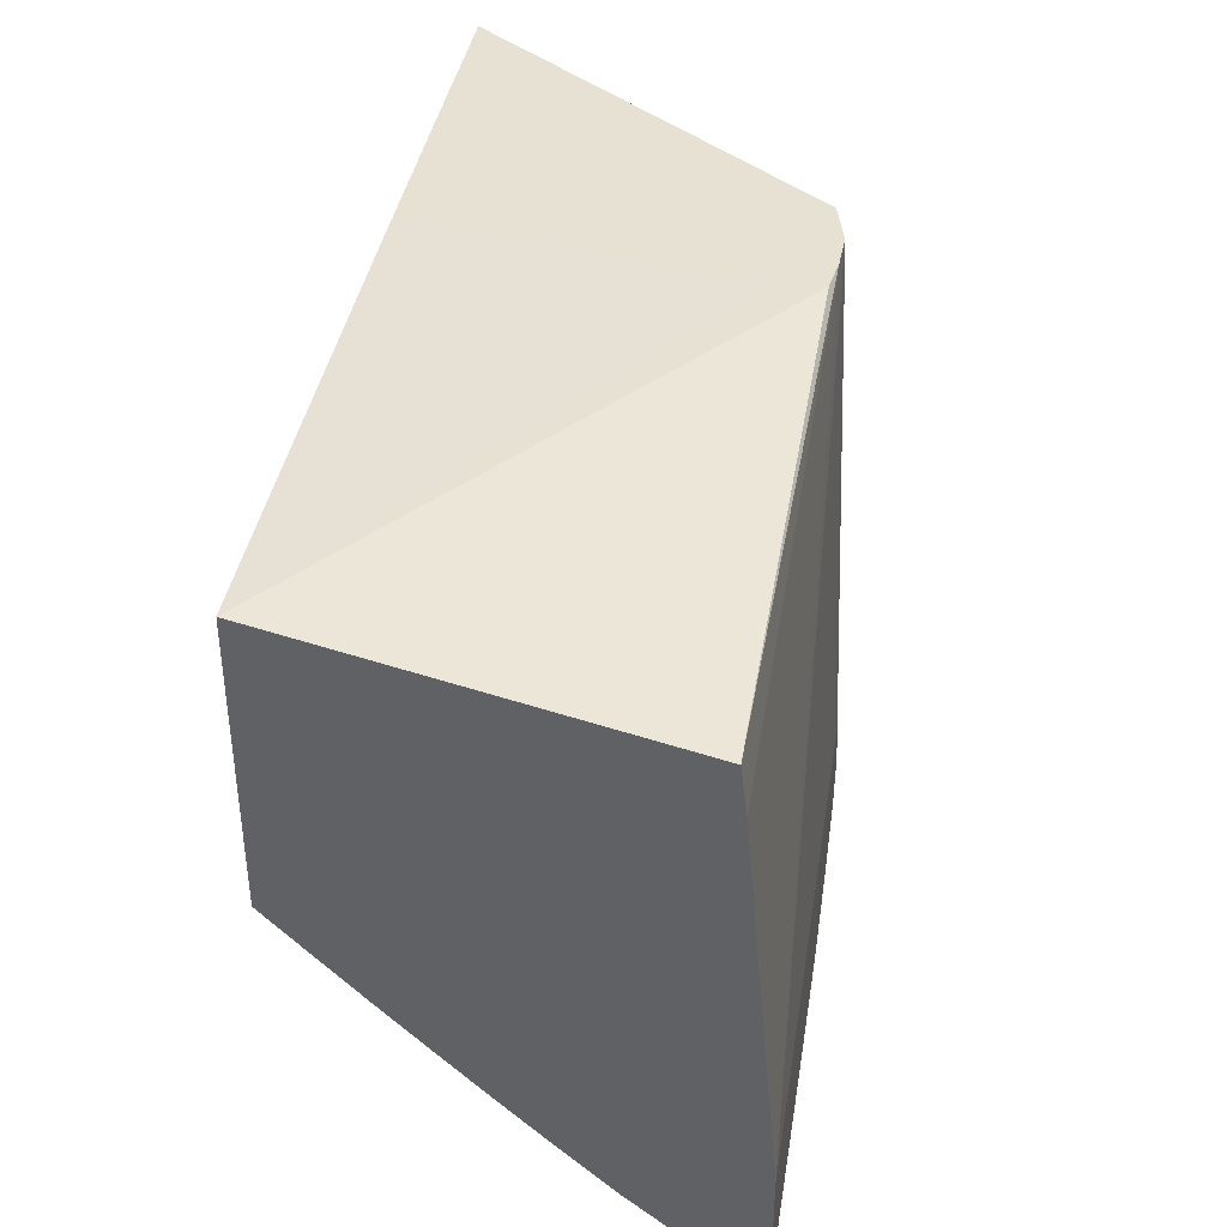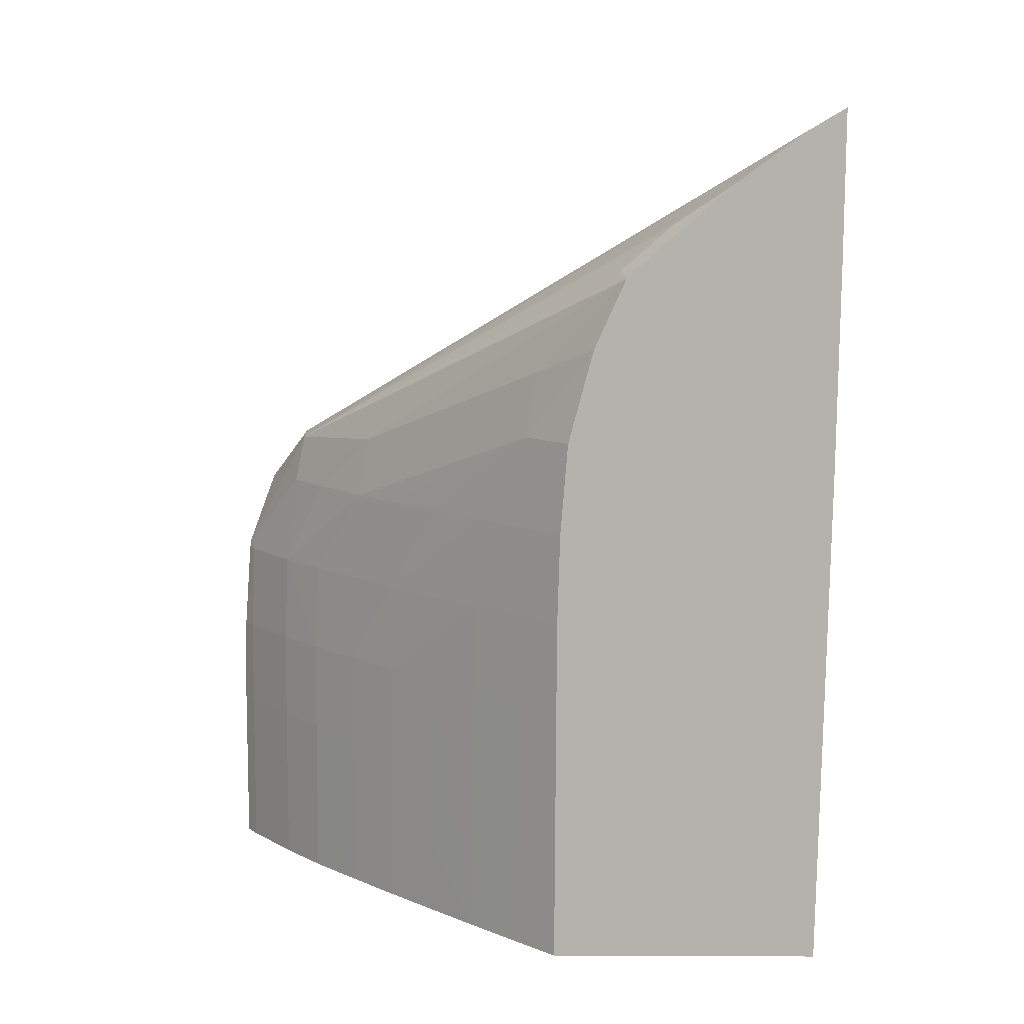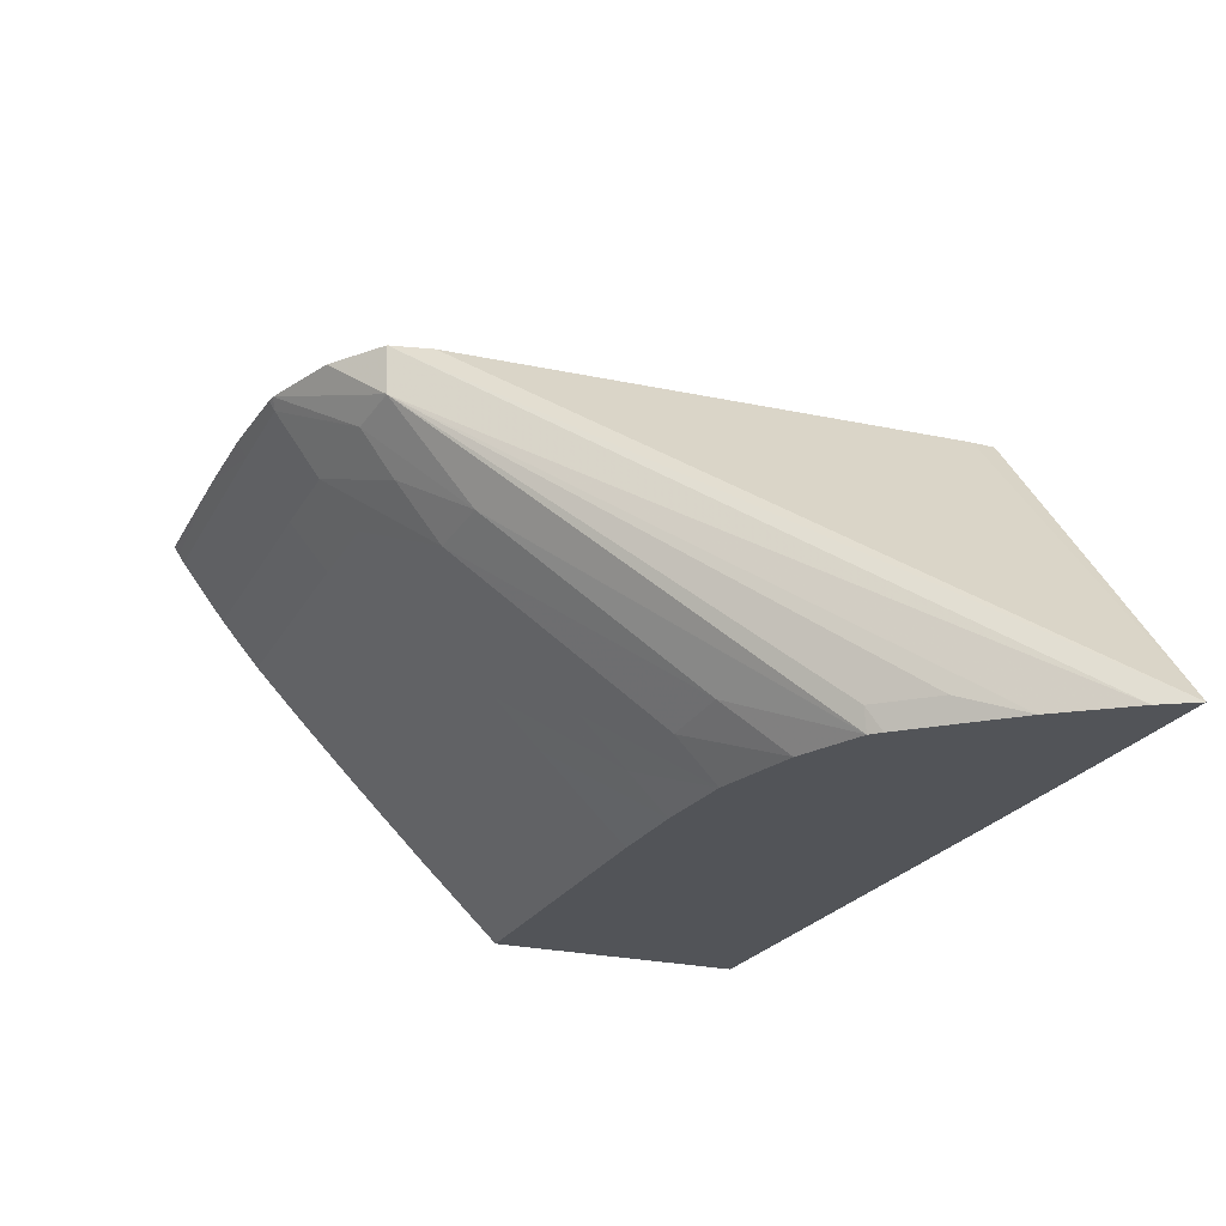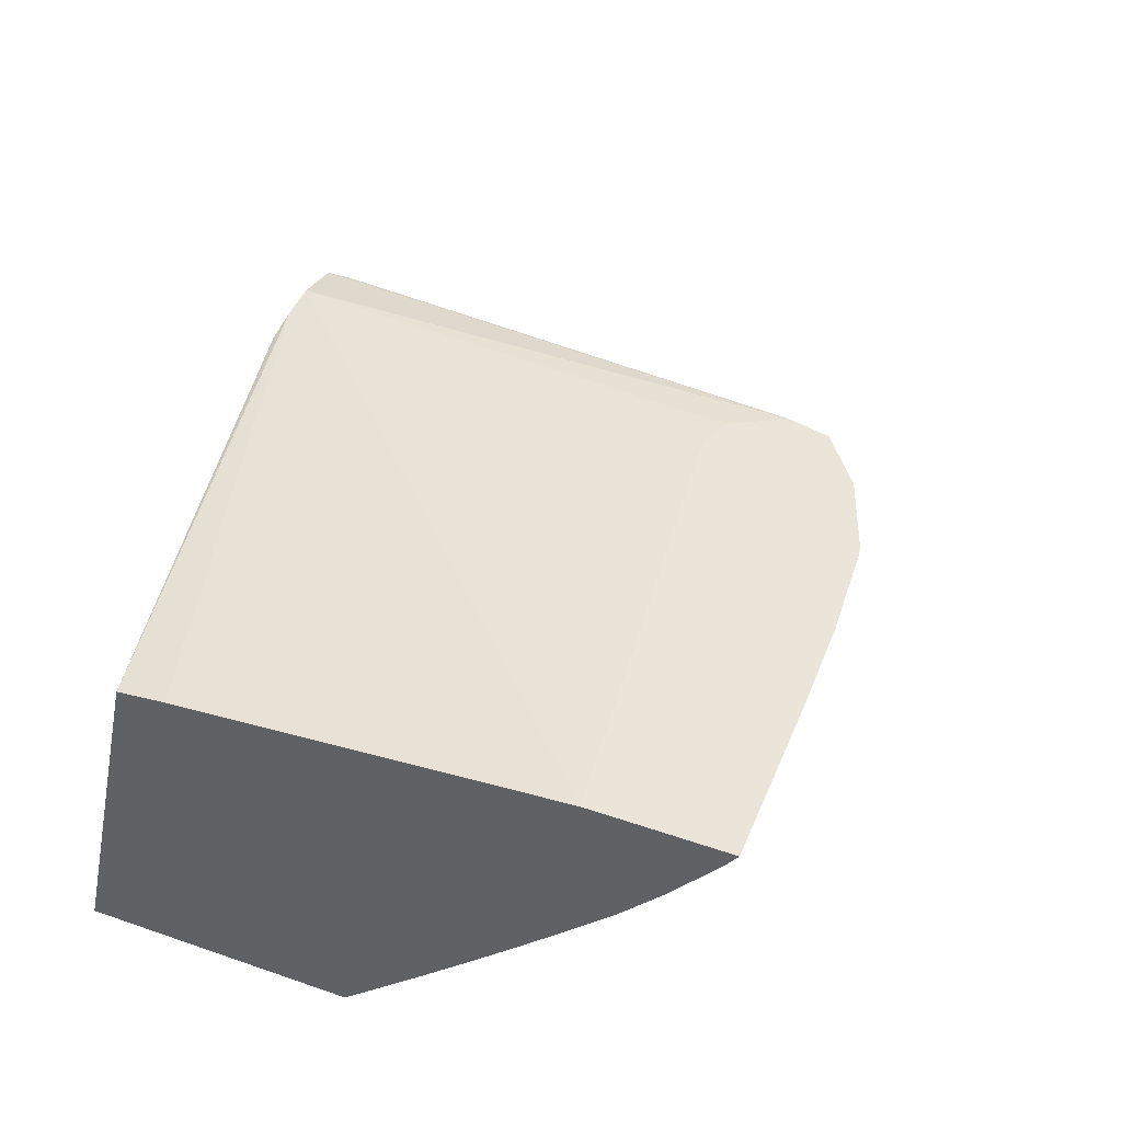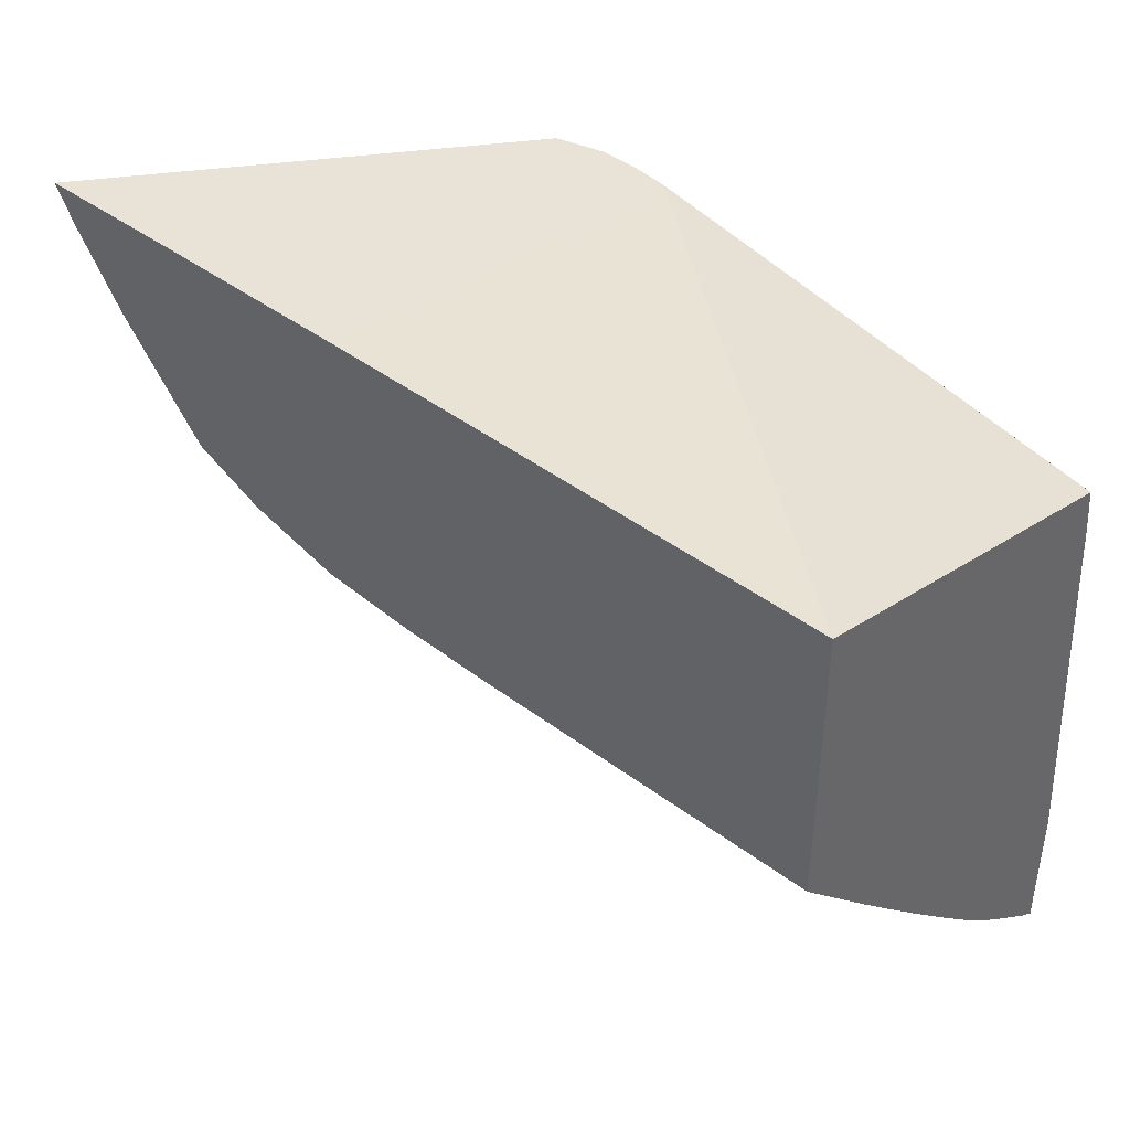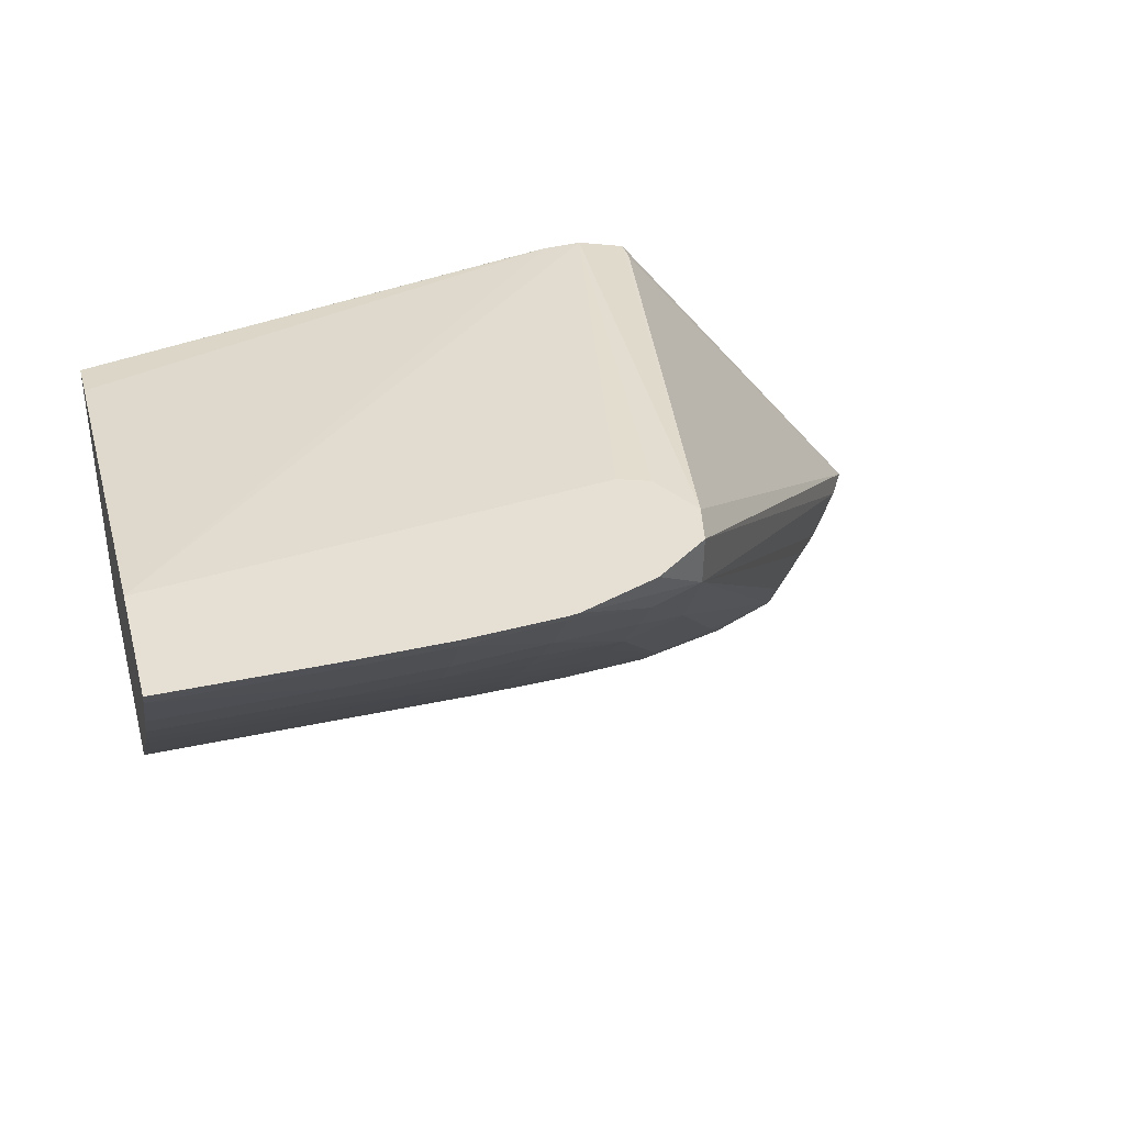
<metadata>
{"format":"obj","ext":"obj","renderer":"f3d","projection":"perspective","resolution":1024,"background":"white","views":[{"elev":38.7,"azim":-80.8,"up":"+Y"},{"elev":-79.6,"azim":89.8,"up":"+Z"},{"elev":-23.3,"azim":67.7,"up":"+Z"},{"elev":44.7,"azim":-68.2,"up":"+Z"},{"elev":41.4,"azim":-137.7,"up":"+Y"},{"elev":37.9,"azim":-15.3,"up":"+Z"}]}
</metadata>
<code>
v 0.2618 -0.0619 -0.07685
v 0.2604 -0.06432 -0.07685
v 0.2519 -0.0619 -0.07685
v 0.2431 -0.0619 -0.05292
v 0.2431 -0.06351 -0.05289
v 0.2374 -0.09715 -0.05046
v 0.2368 -0.1 -0.05046
v 0.2569 -0.06909 -0.07685
v 0.2368 -0.09989 -0.05377
v 0.2382 -0.06197 -0.07685
v 0.2347 -0.0619 -0.05592
v 0.2398 -0.0619 -0.05213
v 0.2355 -0.09364 -0.05046
v 0.2331 -0.1027 -0.05046
v 0.2542 -0.07289 -0.07532
v 0.2537 -0.07275 -0.07685
v 0.2278 -0.1047 -0.05046
v 0.2334 -0.1005 -0.0545
v 0.2376 -0.09444 -0.06078
v 0.2507 -0.07611 -0.07685
v 0.2511 -0.07645 -0.07532
v 0.2034 -0.06237 -0.07685
v 0.2347 -0.0619 -0.05465
v 0.2334 -0.09288 -0.05046
v 0.2372 -0.0619 -0.05222
v 0.2034 -0.0964 -0.05046
v 0.2514 -0.07541 -0.07685
v 0.2272 -0.1048 -0.05046
v 0.2272 -0.1044 -0.05109
v 0.2334 -0.0982 -0.05762
v 0.2272 -0.1012 -0.05529
v 0.2334 -0.09508 -0.06149
v 0.244 -0.08202 -0.07325
v 0.246 -0.07821 -0.07685
v 0.2034 -0.08055 -0.07685
v 0.2034 -0.06783 -0.05315
v 0.2348 -0.0619 -0.05254
v 0.2034 -0.07101 -0.05276
v 0.2034 -0.1053 -0.05046
v 0.221 -0.1052 -0.05046
v 0.221 -0.1045 -0.05146
v 0.2272 -0.09853 -0.0584
v 0.221 -0.1014 -0.05553
v 0.221 -0.09874 -0.05864
v 0.2272 -0.09542 -0.06181
v 0.2334 -0.09221 -0.0646
v 0.2397 -0.08269 -0.07393
v 0.2397 -0.07987 -0.07685
v 0.2034 -0.08321 -0.0743
v 0.2034 -0.08055 -0.07685
v 0.2148 -0.1053 -0.05046
v 0.2034 -0.1049 -0.05101
v 0.2148 -0.1046 -0.05155
v 0.2148 -0.1015 -0.0556
v 0.2148 -0.09879 -0.05871
v 0.221 -0.09562 -0.06196
v 0.2272 -0.0925 -0.06493
v 0.2334 -0.0891 -0.06792
v 0.2334 -0.08613 -0.07104
v 0.2334 -0.08302 -0.07419
v 0.2334 -0.08035 -0.07685
v 0.2034 -0.08633 -0.07131
v 0.2159 -0.08054 -0.07685
v 0.221 -0.0832 -0.07429
v 0.221 -0.08631 -0.0713
v 0.2034 -0.1046 -0.05156
v 0.2034 -0.102 -0.05488
v 0.2085 -0.1015 -0.05559
v 0.2148 -0.09568 -0.06197
v 0.2034 -0.1015 -0.05559
v 0.2034 -0.09879 -0.05871
v 0.2034 -0.09622 -0.0614
v 0.2085 -0.09567 -0.06197
v 0.221 -0.09261 -0.06507
v 0.2272 -0.08938 -0.06814
v 0.2272 -0.0863 -0.07125
v 0.2272 -0.08318 -0.07428
v 0.2272 -0.08051 -0.07685
v 0.2085 -0.0895 -0.06819
v 0.2034 -0.0895 -0.06819
v 0.221 -0.08949 -0.06818
v 0.221 -0.08053 -0.07685
v 0.2148 -0.09261 -0.06508
v 0.2034 -0.09261 -0.06508
v 0.2085 -0.09261 -0.06508
v 0.2034 -0.09567 -0.06197
v 0.2034 -0.09315 -0.06454
v 0.2034 -0.09004 -0.06765
f 1 2 8
f 1 8 16
f 1 16 27
f 1 27 20
f 1 20 34
f 1 34 48
f 1 48 61
f 1 61 78
f 1 78 82
f 1 82 63
f 1 63 50
f 1 50 35
f 1 35 22
f 1 22 10
f 1 10 3
f 1 3 11
f 1 11 23
f 1 23 37
f 1 37 25
f 1 25 12
f 1 12 4
f 1 4 5
f 1 5 6
f 1 6 7
f 1 7 2
f 2 7 9
f 2 9 8
f 3 10 11
f 4 12 6
f 4 6 5
f 6 13 24
f 6 24 26
f 6 26 39
f 6 39 51
f 6 51 40
f 6 40 28
f 6 28 17
f 6 17 14
f 6 14 7
f 6 12 13
f 7 14 9
f 8 9 15
f 8 15 16
f 9 14 17
f 9 17 18
f 9 18 19
f 9 19 20
f 9 20 21
f 9 21 15
f 10 22 11
f 11 22 23
f 12 24 13
f 12 25 26
f 12 26 24
f 15 21 16
f 16 21 27
f 17 28 29
f 17 29 18
f 18 30 19
f 18 29 31
f 18 31 30
f 19 30 32
f 19 32 33
f 19 33 20
f 20 33 34
f 20 27 21
f 22 35 49
f 22 49 62
f 22 62 80
f 22 80 88
f 22 88 84
f 22 84 87
f 22 87 86
f 22 86 72
f 22 72 71
f 22 71 70
f 22 70 67
f 22 67 66
f 22 66 52
f 22 52 39
f 22 39 26
f 22 26 38
f 22 38 36
f 22 36 37
f 22 37 23
f 25 37 36
f 25 36 38
f 25 38 26
f 28 40 29
f 29 40 41
f 29 41 31
f 30 31 32
f 31 42 32
f 31 41 43
f 31 43 44
f 31 44 42
f 32 42 45
f 32 45 46
f 32 46 47
f 32 47 33
f 33 47 34
f 34 47 48
f 35 50 49
f 39 52 51
f 40 51 41
f 41 51 53
f 41 53 43
f 42 44 45
f 43 53 54
f 43 54 55
f 43 55 44
f 44 55 56
f 44 56 57
f 44 57 45
f 45 57 58
f 45 58 46
f 46 58 47
f 47 58 59
f 47 59 48
f 48 59 60
f 48 60 61
f 49 50 63
f 49 63 64
f 49 64 65
f 49 65 62
f 51 52 66
f 51 66 53
f 53 66 54
f 54 66 67
f 54 67 68
f 54 68 55
f 55 69 56
f 55 68 70
f 55 70 71
f 55 71 72
f 55 72 73
f 55 73 69
f 56 69 74
f 56 74 57
f 57 75 59
f 57 59 58
f 57 74 75
f 59 75 60
f 60 75 76
f 60 76 61
f 61 76 77
f 61 77 78
f 62 79 80
f 62 65 81
f 62 81 79
f 63 82 64
f 64 82 78
f 64 78 65
f 65 78 77
f 65 77 76
f 65 76 81
f 67 70 68
f 69 83 74
f 69 73 84
f 69 84 85
f 69 85 83
f 72 86 73
f 73 86 87
f 73 87 84
f 74 83 81
f 74 81 76
f 74 76 75
f 79 85 80
f 79 81 85
f 80 85 88
f 81 83 85
f 84 88 85

</code>
